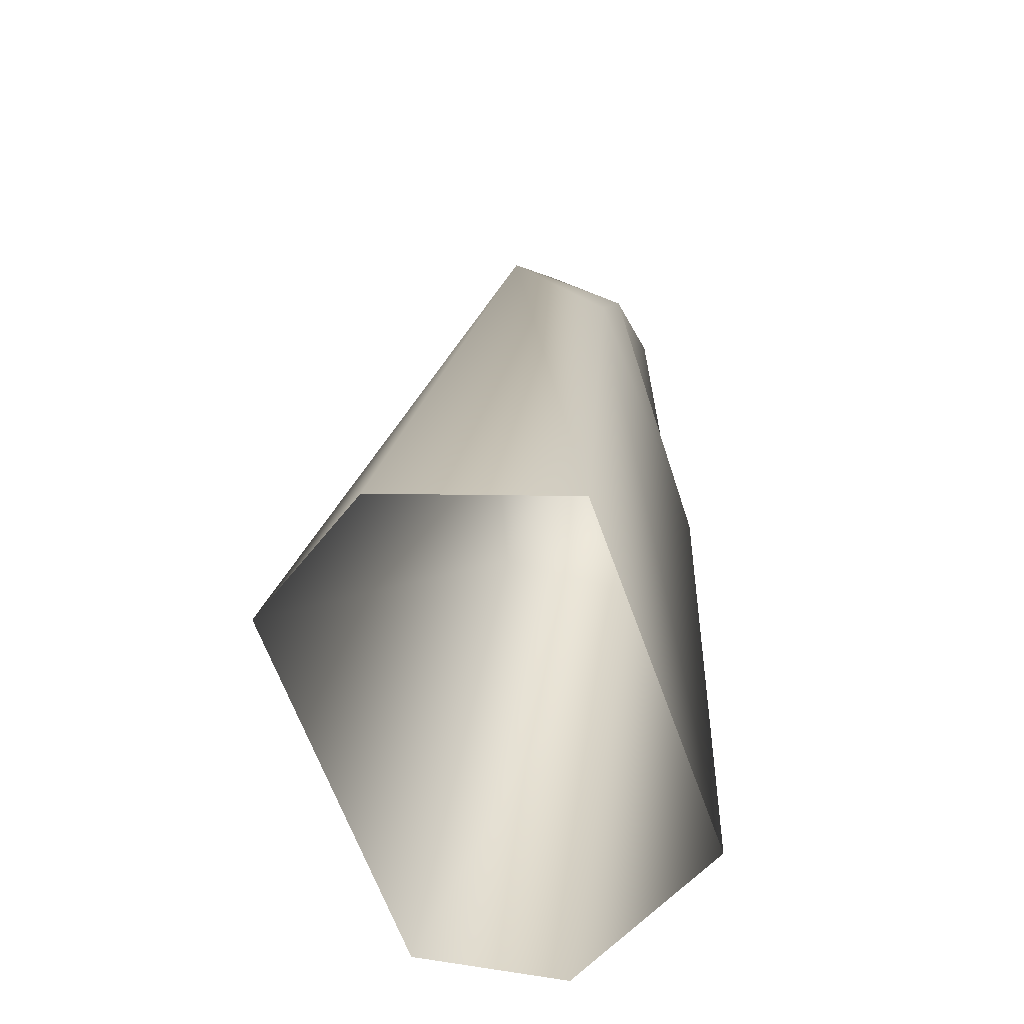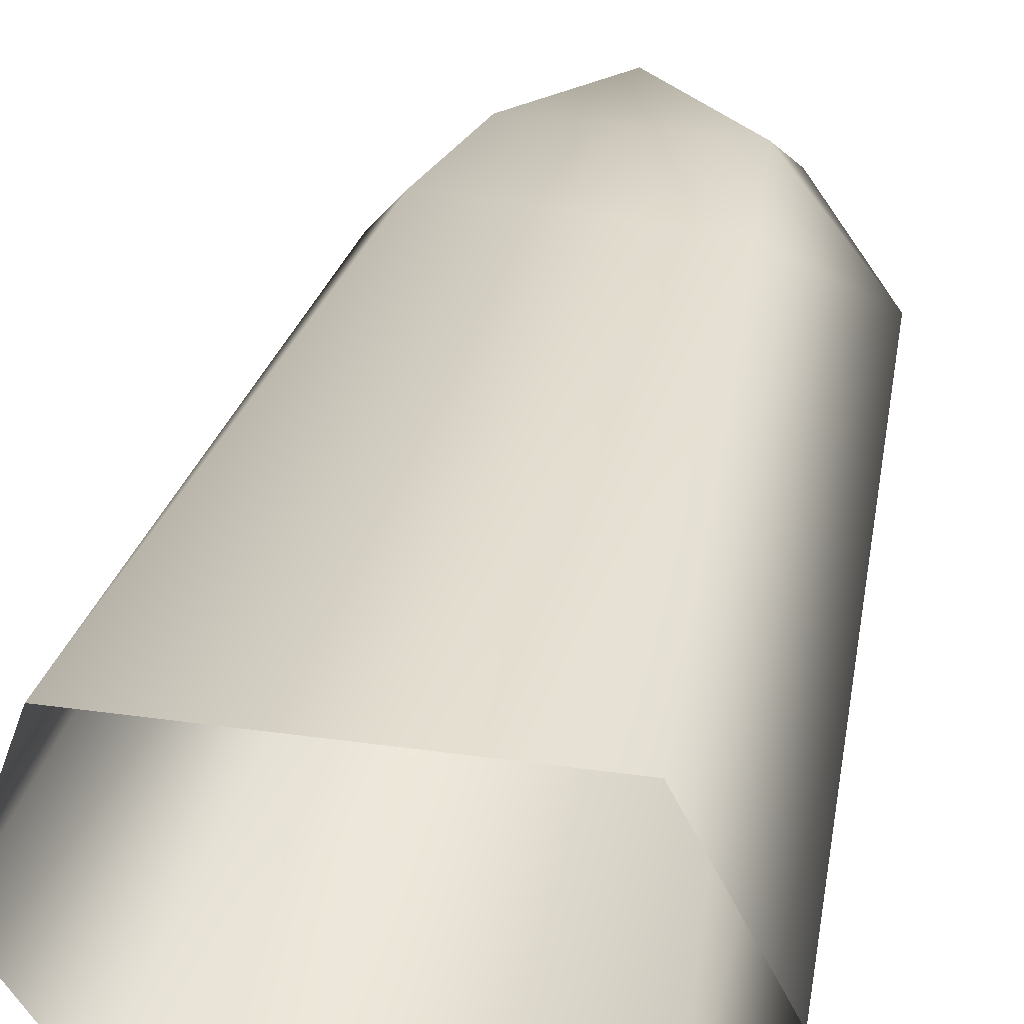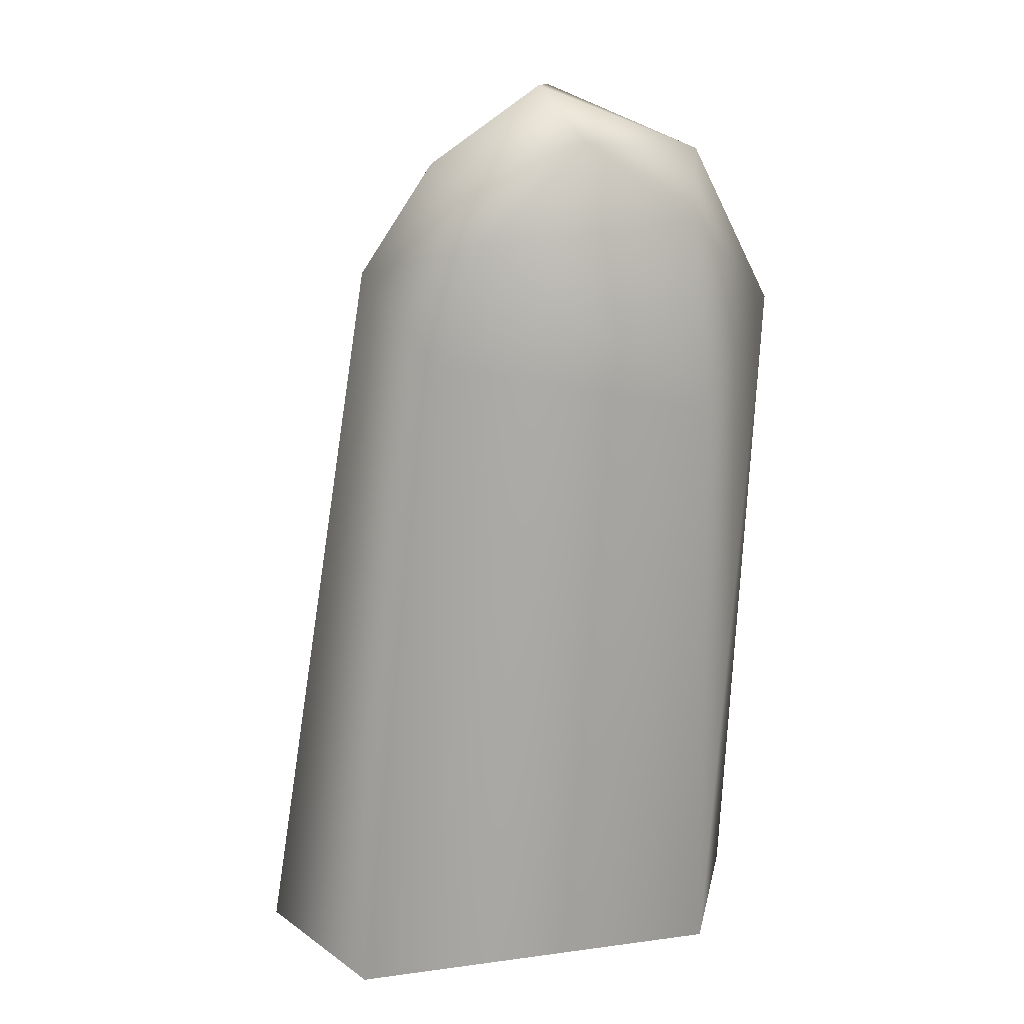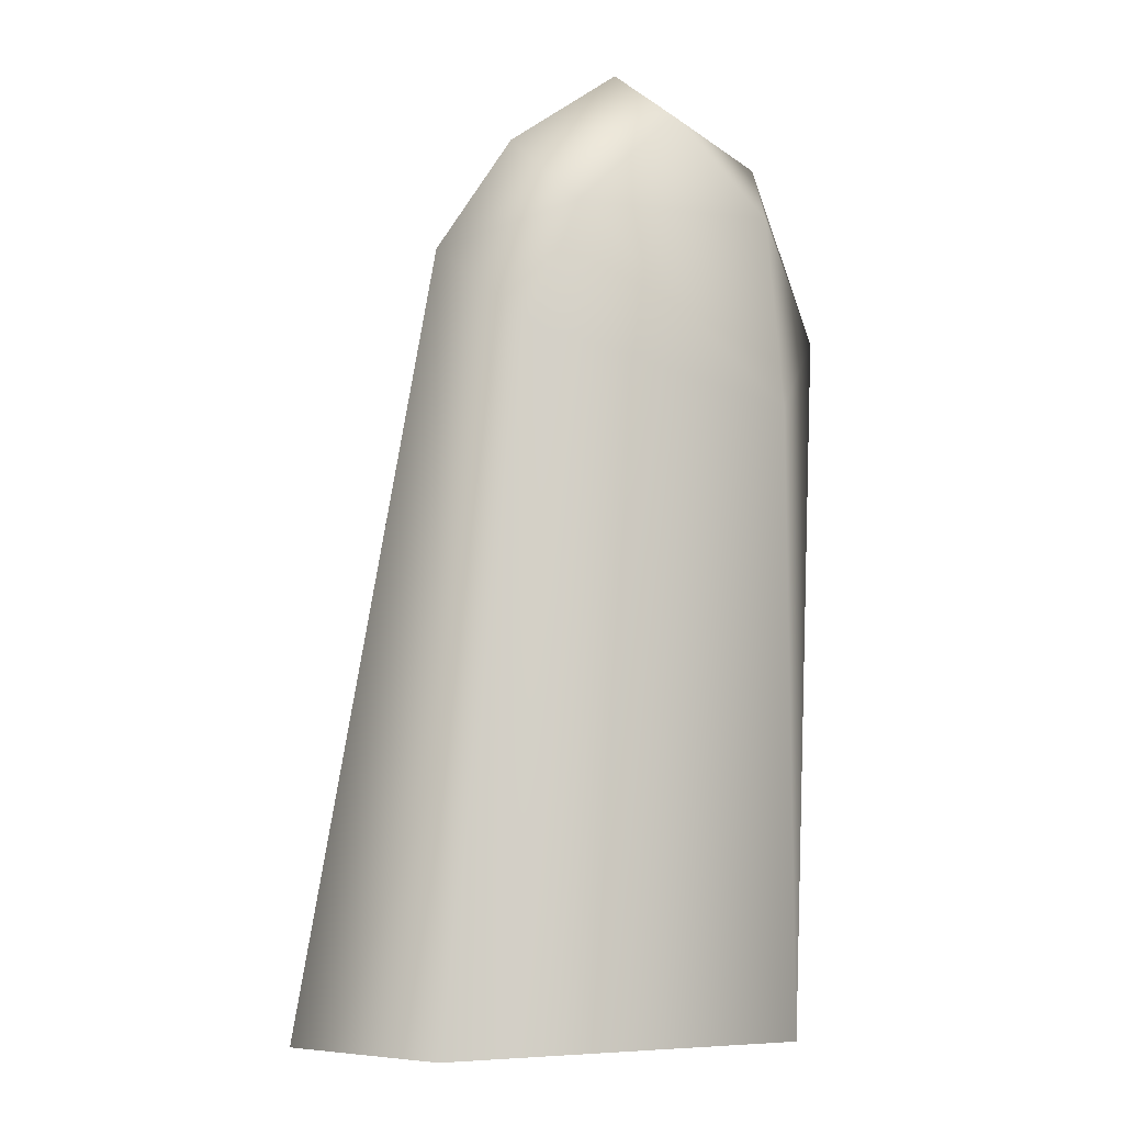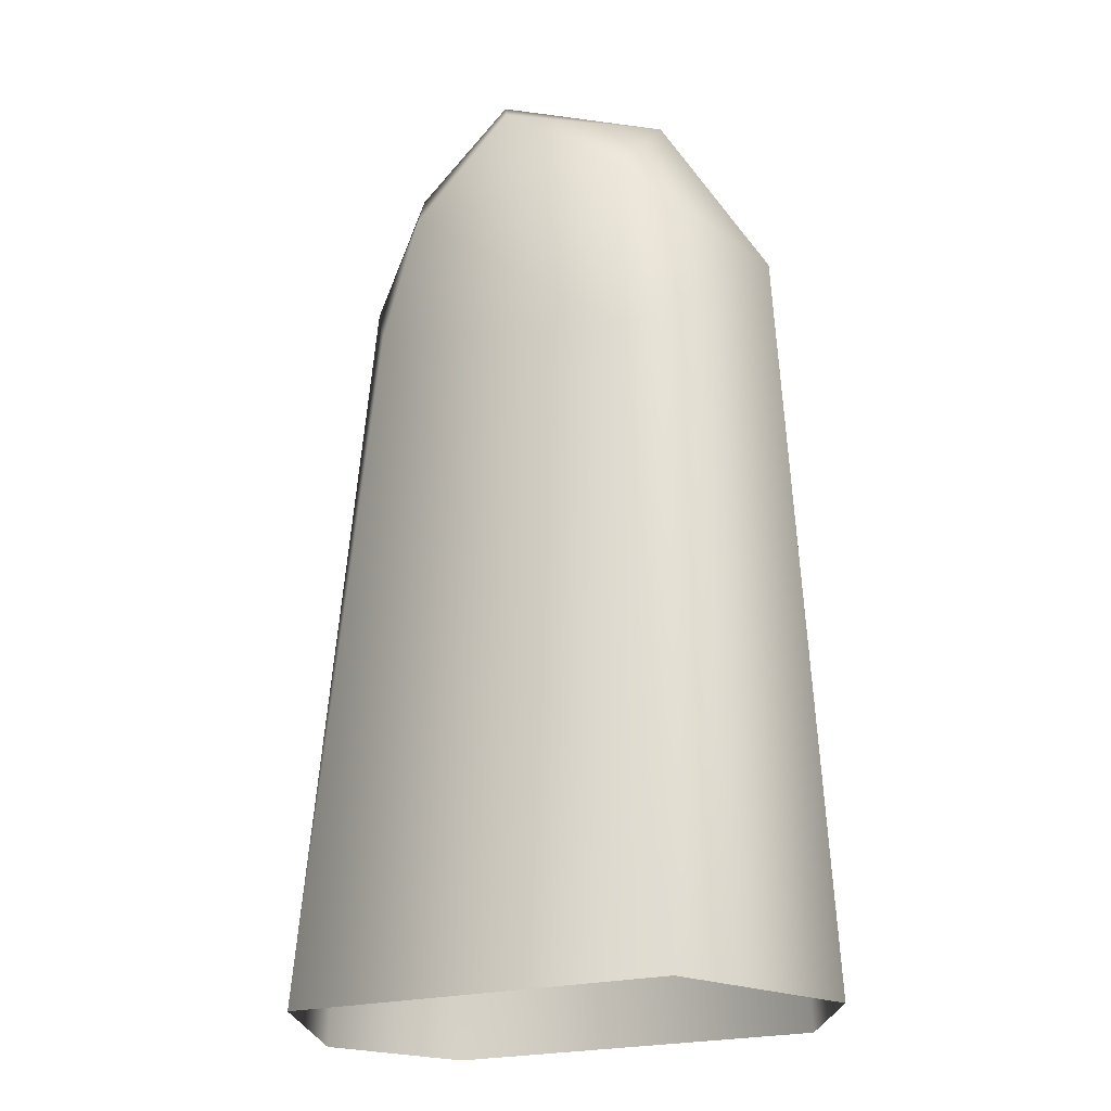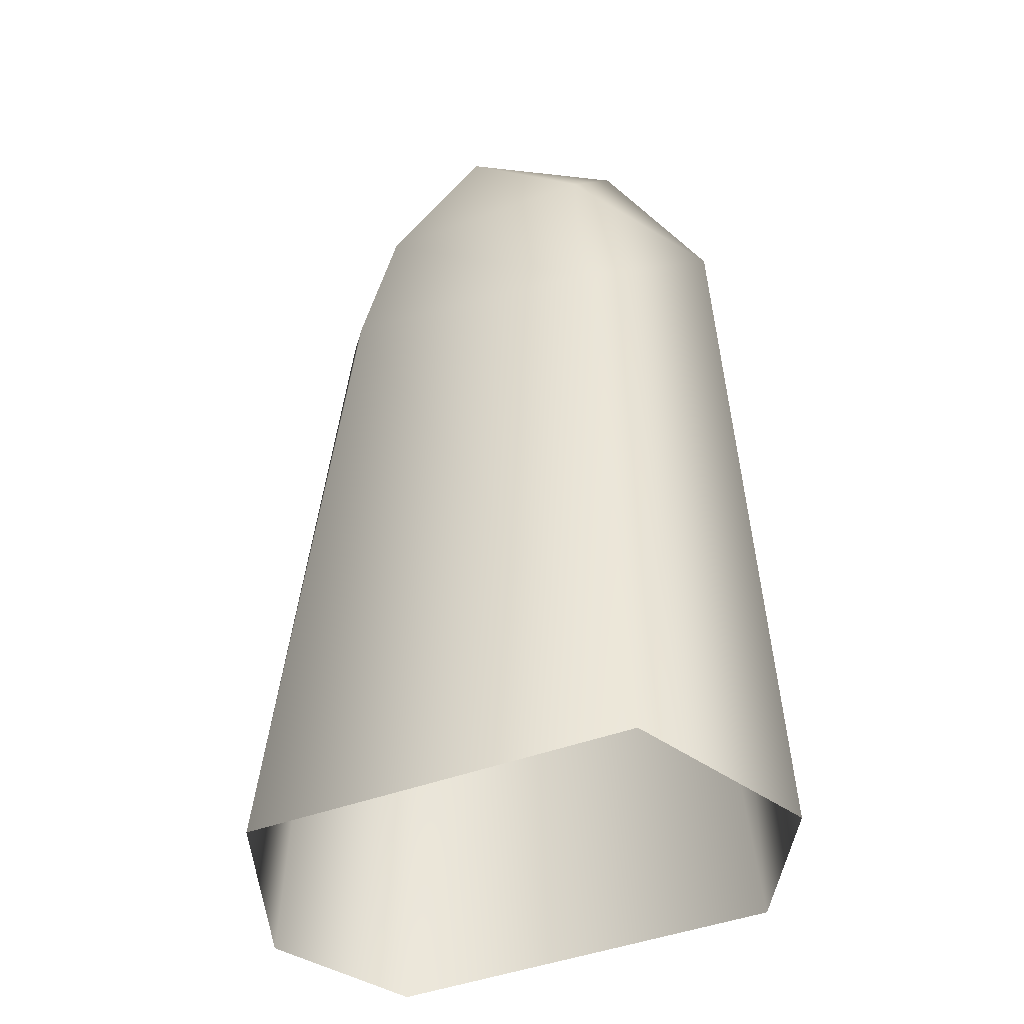
<metadata>
{"format":"obj","ext":"obj","renderer":"f3d","projection":"perspective","resolution":1024,"background":"white","views":[{"elev":-64.3,"azim":-70.5,"up":"+Y"},{"elev":33.3,"azim":10.9,"up":"+Z"},{"elev":16.2,"azim":-15.9,"up":"+Y"},{"elev":-6.5,"azim":-29.7,"up":"+Y"},{"elev":-22.5,"azim":25.6,"up":"+Y"},{"elev":-45.4,"azim":23.2,"up":"+Y"}]}
</metadata>
<code>
g default
v 25.72 70.91 31.11
v -19.96 80.41 28.77
v 29.85 -31.32 26.65
v -31.57 -31.03 -25.52
v -12.63 107.3 1.696
v 26.61 83.09 -7.428
v -45.1 -31.1 -3.477
v -34.12 -31.16 26.42
v -29.43 94.09 14.33
v -12.81 100.4 30.47
v 43.92 86.51 13.7
v 45.11 -31.32 -3.282
v 32.4 -31.19 -25.29
v -0.7703 125 21.75
v 27.79 113.8 19.64
v 4.728 124.2 8.518
v -18.37 112.4 18.63
v 4.403 116.4 31.45
v 24.11 102.7 28.74
v 24.44 110.6 5.81
g GE_Mission_tombe_c
f 1 2 3
f 4 5 6
f 7 8 9
f 2 9 8
f 10 9 2
f 11 12 13
f 3 11 1
f 14 15 16
f 17 5 9
f 4 6 13
f 15 18 19
f 8 3 2
f 2 1 10
f 19 11 15
f 11 19 1
f 6 5 16
f 16 20 6
f 18 17 10
f 17 16 5
f 10 1 19
f 19 18 10
f 4 9 5
f 9 4 7
f 13 6 11
f 11 6 20
f 11 3 12
f 17 14 16
f 18 15 14
f 10 17 9
f 14 17 18
f 15 11 20
f 20 16 15

</code>
